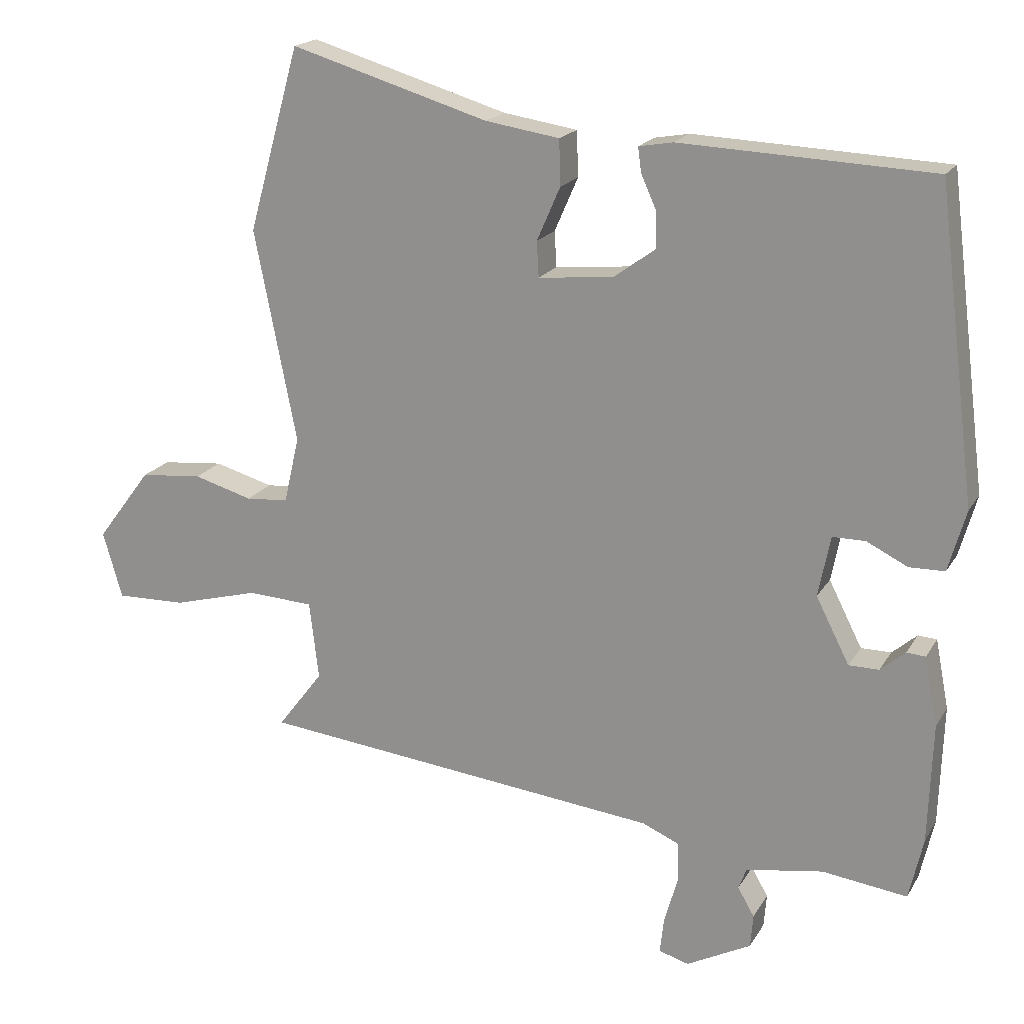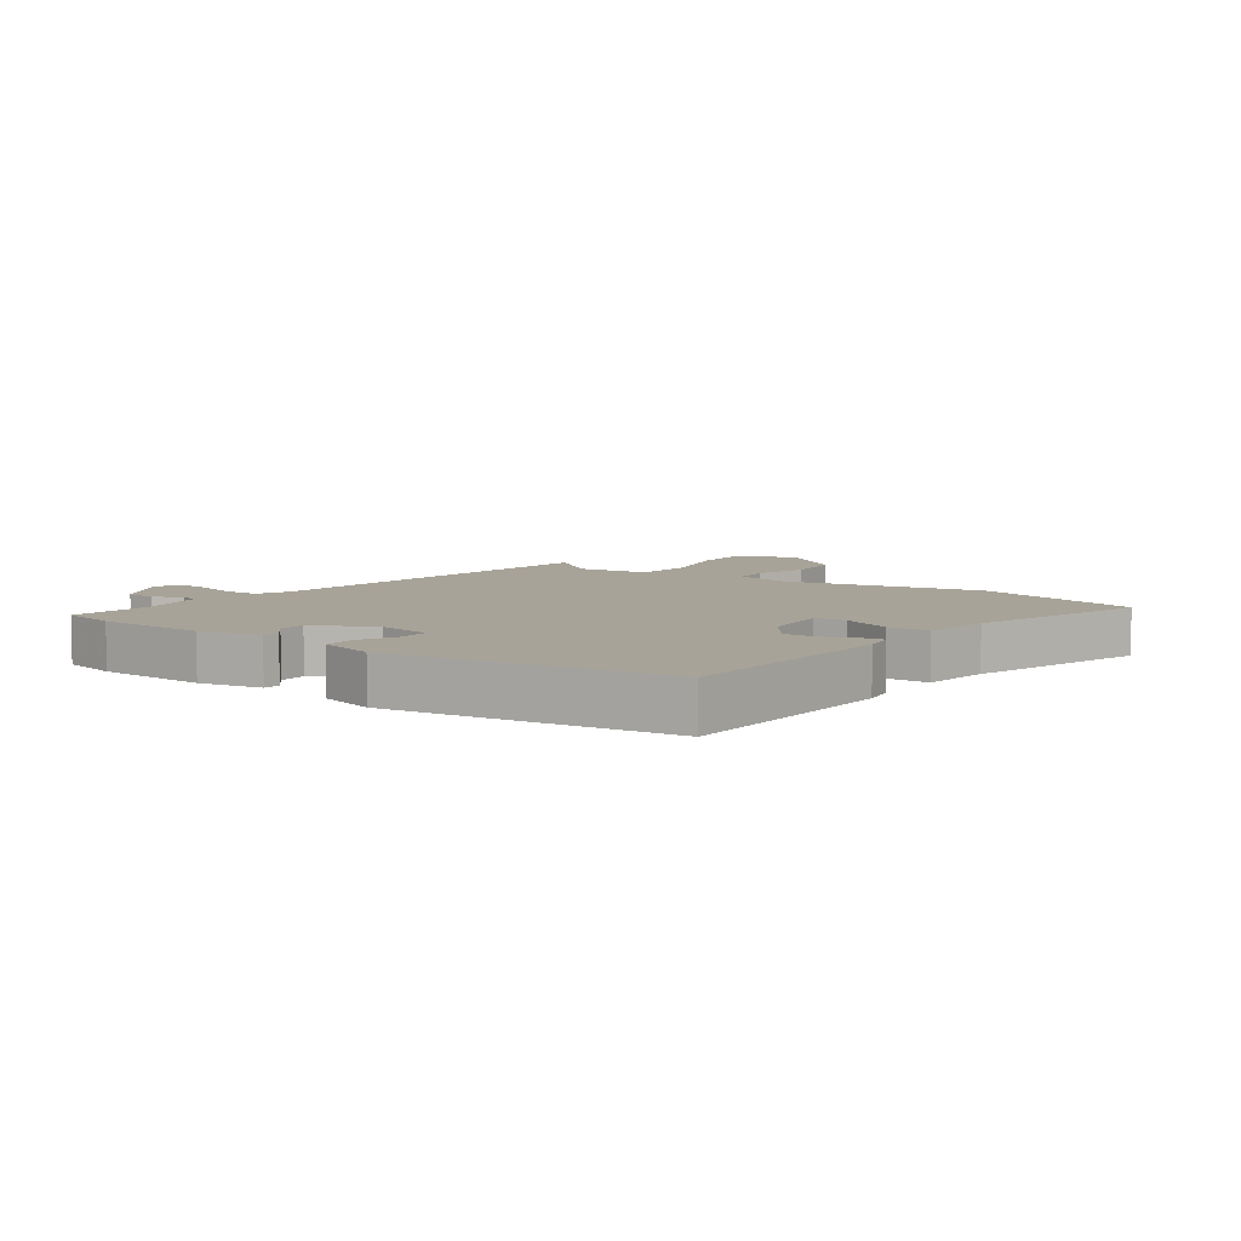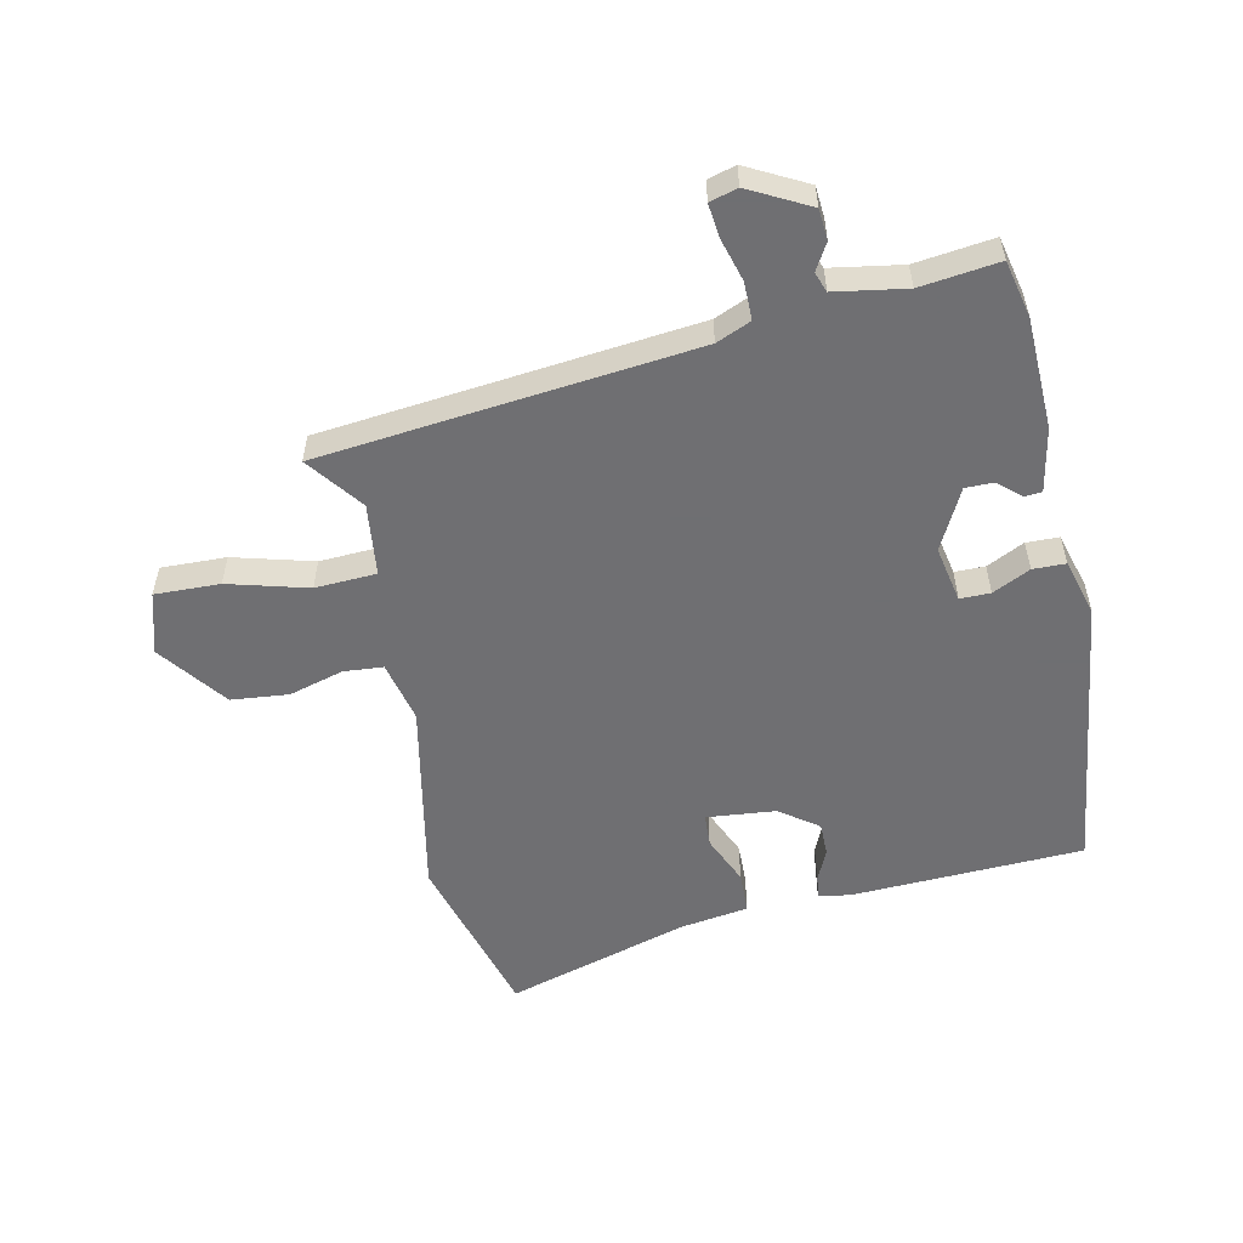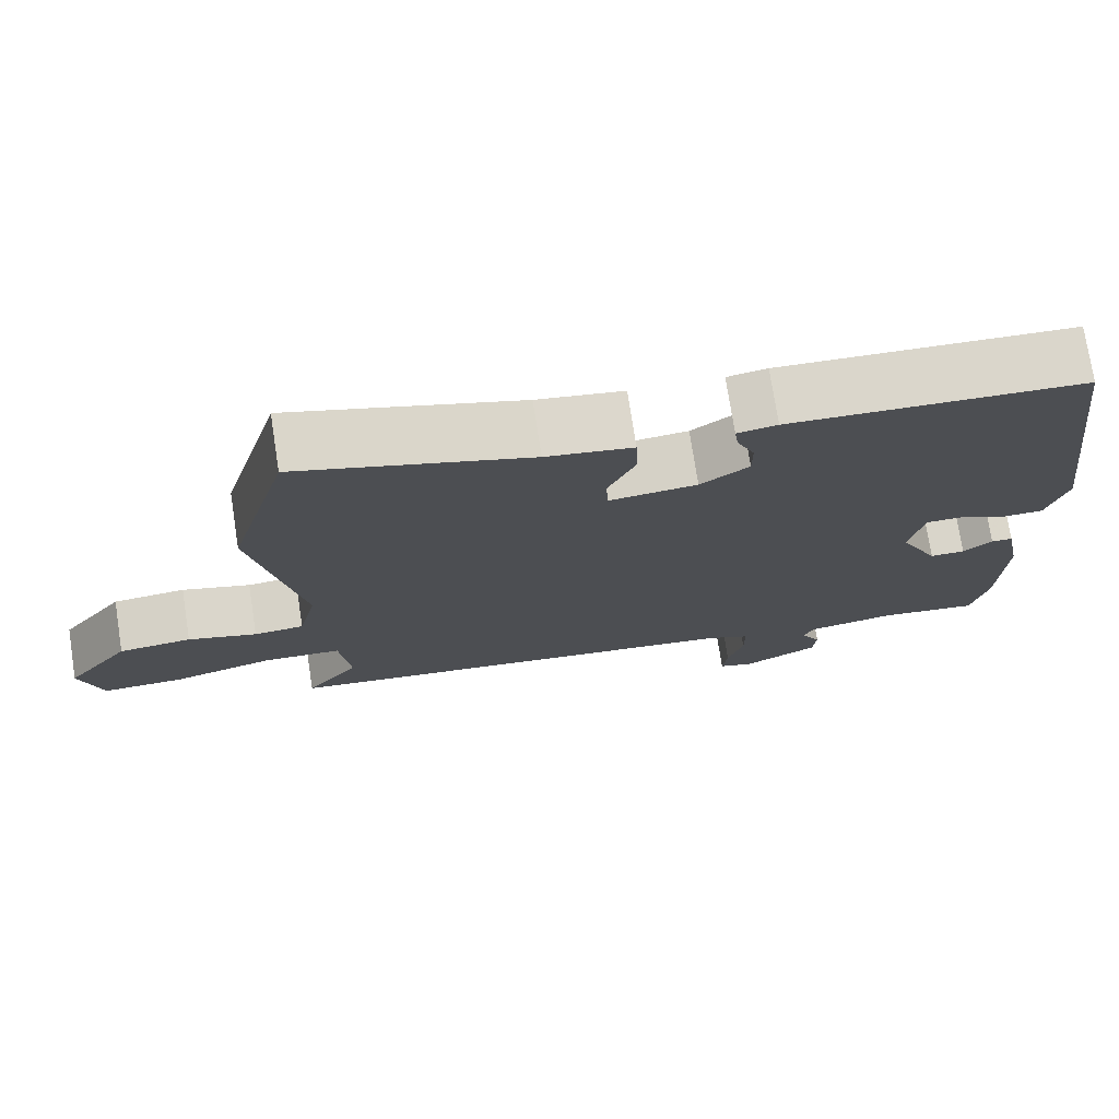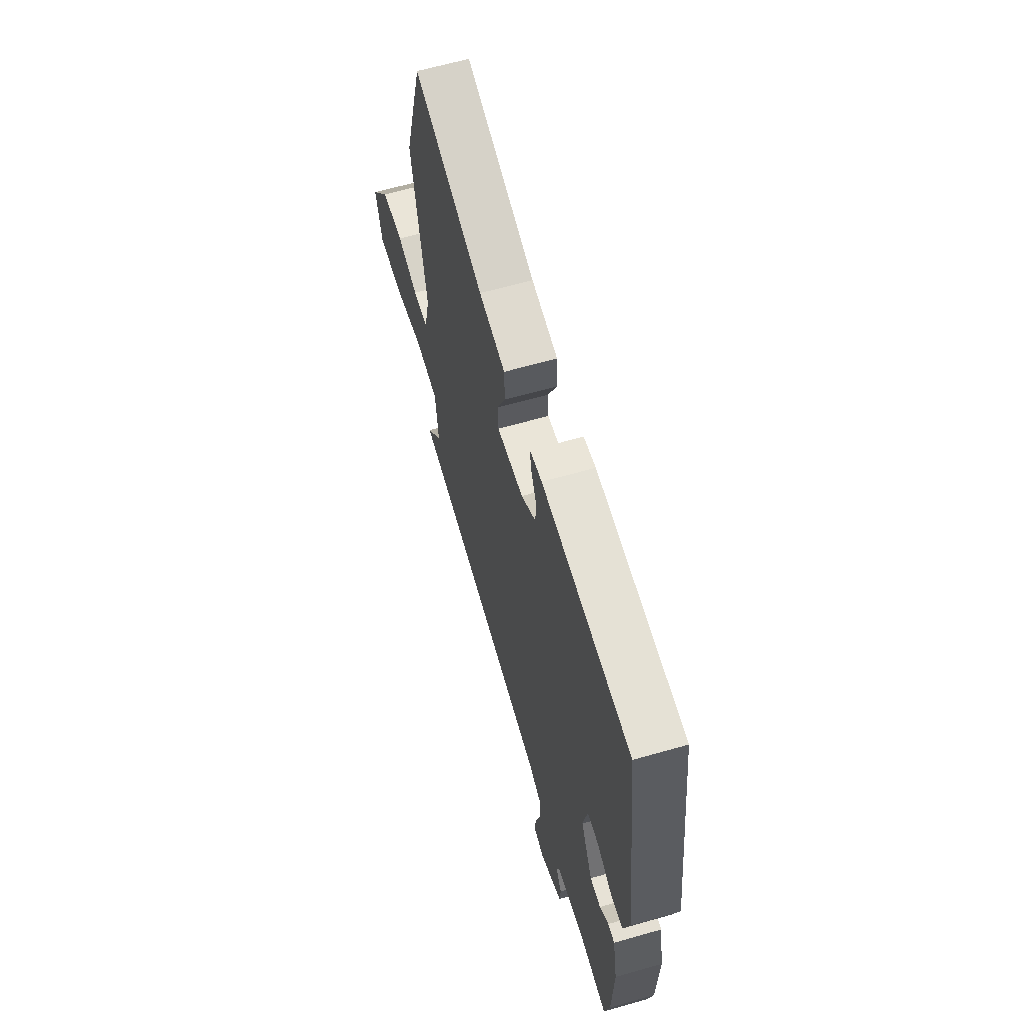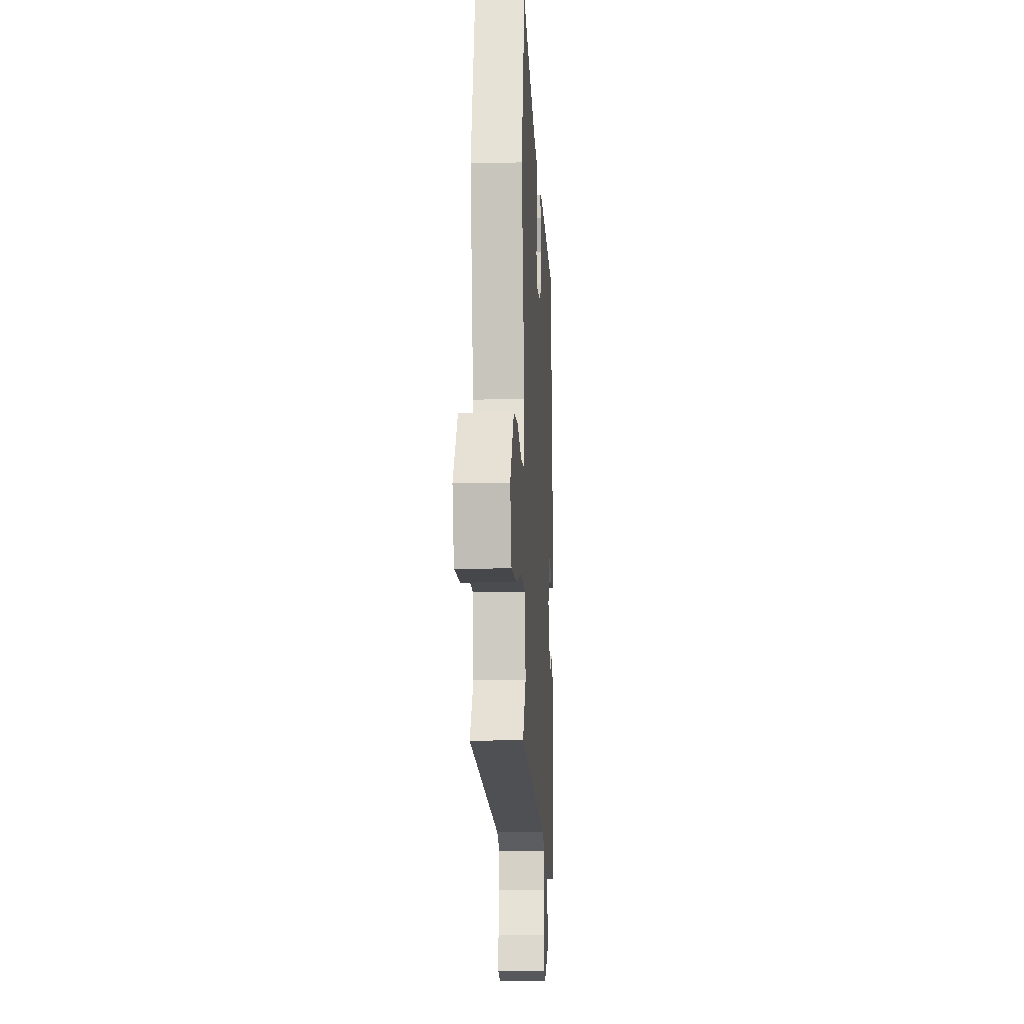
<metadata>
{"format":"obj","ext":"obj","renderer":"f3d","projection":"perspective","resolution":1024,"background":"white","views":[{"elev":18.9,"azim":-157.9,"up":"+Z"},{"elev":6.9,"azim":-54.4,"up":"+Y"},{"elev":-54.7,"azim":-168.0,"up":"+Y"},{"elev":74.7,"azim":171.2,"up":"+Z"},{"elev":63.0,"azim":-106.2,"up":"+Z"},{"elev":-12.4,"azim":93.1,"up":"+Z"}]}
</metadata>
<code>
v -0.486 0.07 0.513
v -0.11 0.07 0.529
v -0.059 0.07 0.52
v -0.064 0.07 0.483
v -0.087 0.07 0.432
v -0.087 0.07 0.378
v -0.025 0.07 0.333
v 0.087 0.07 0.322
v 0.09 0.07 0.375
v 0.055 0.07 0.455
v 0.057 0.07 0.523
v 0.168 0.07 0.54
v 0.464 0.07 0.628
v 0.541 0.07 0.353
v 0.478 0.07 0.036
v 0.501 0.07 -0.064
v 0.565 0.07 -0.069
v 0.653 0.07 -0.044
v 0.746 0.07 -0.053
v 0.828 0.07 -0.162
v 0.799 0.07 -0.262
v 0.694 0.07 -0.259
v 0.565 0.07 -0.224
v 0.466 0.07 -0.229
v 0.452 0.07 -0.346
v 0.52 0.07 -0.436
v -0.085 0.07 -0.501
v -0.141 0.07 -0.525
v -0.141 0.07 -0.586
v -0.121 0.07 -0.656
v -0.115 0.07 -0.71
v -0.16 0.07 -0.723
v -0.257 0.07 -0.672
v -0.261 0.07 -0.622
v -0.236 0.07 -0.579
v -0.248 0.07 -0.547
v -0.363 0.07 -0.528
v -0.49 0.07 -0.544
v -0.511 0.07 -0.451
v -0.517 0.07 -0.271
v -0.497 0.07 -0.168
v -0.469 0.07 -0.166
v -0.432 0.07 -0.198
v -0.387 0.07 -0.198
v -0.337 0.07 -0.1
v -0.355 0.07 -0.009
v -0.404 0.07 -0.009
v -0.465 0.07 -0.039
v -0.518 0.07 -0.038
v -0.544 0.07 0.054
v -0.486 0 0.513
v -0.11 0 0.529
v -0.059 0 0.52
v -0.064 0 0.483
v -0.087 0 0.432
v -0.087 0 0.378
v -0.025 0 0.333
v 0.087 0 0.322
v 0.09 0 0.375
v 0.055 0 0.455
v 0.057 0 0.523
v 0.168 0 0.54
v 0.464 0 0.628
v 0.541 0 0.353
v 0.478 0 0.036
v 0.501 0 -0.064
v 0.565 0 -0.069
v 0.653 0 -0.044
v 0.746 0 -0.053
v 0.828 0 -0.162
v 0.799 0 -0.262
v 0.694 0 -0.259
v 0.565 0 -0.224
v 0.466 0 -0.229
v 0.452 0 -0.346
v 0.52 0 -0.436
v -0.085 0 -0.501
v -0.141 0 -0.525
v -0.141 0 -0.586
v -0.121 0 -0.656
v -0.115 0 -0.71
v -0.16 0 -0.723
v -0.257 0 -0.672
v -0.261 0 -0.622
v -0.236 0 -0.579
v -0.248 0 -0.547
v -0.363 0 -0.528
v -0.49 0 -0.544
v -0.511 0 -0.451
v -0.517 0 -0.271
v -0.497 0 -0.168
v -0.469 0 -0.166
v -0.432 0 -0.198
v -0.387 0 -0.198
v -0.337 0 -0.1
v -0.355 0 -0.009
v -0.404 0 -0.009
v -0.465 0 -0.039
v -0.518 0 -0.038
v -0.544 0 0.054
f 3 4 5
f 2 3 5
f 1 2 5
f 50 1 5
f 49 50 5
f 48 49 5
f 47 48 5
f 46 47 5 6
f 45 46 6 7
f 44 45 7 8
f 41 42 43
f 40 41 43
f 39 40 43
f 38 39 43
f 37 38 43
f 36 37 43 44
f 33 34 35
f 32 33 35
f 31 32 35
f 30 31 35
f 29 30 35
f 28 29 35 36
f 36 44 8
f 28 36 8
f 27 28 8
f 21 22 23
f 20 21 23
f 19 20 23
f 18 19 23
f 17 18 23
f 16 17 23 24
f 15 16 24
f 12 13 14 15
f 15 24 25
f 12 15 25
f 11 12 25
f 10 11 25
f 9 10 25
f 25 26 27
f 25 27 8
f 8 9 25
f 55 54 53
f 55 53 52
f 55 52 51
f 55 51 100
f 55 100 99
f 55 99 98
f 55 98 97
f 56 55 97 96
f 57 56 96 95
f 58 57 95 94
f 93 92 91
f 93 91 90
f 93 90 89
f 93 89 88
f 93 88 87
f 94 93 87 86
f 85 84 83
f 85 83 82
f 85 82 81
f 85 81 80
f 85 80 79
f 86 85 79 78
f 58 94 86
f 58 86 78
f 58 78 77
f 73 72 71
f 73 71 70
f 73 70 69
f 73 69 68
f 73 68 67
f 74 73 67 66
f 74 66 65
f 65 64 63 62
f 75 74 65
f 75 65 62
f 75 62 61
f 75 61 60
f 75 60 59
f 77 76 75
f 58 77 75
f 75 59 58
f 1 51 52 2
f 2 52 53 3
f 3 53 54 4
f 4 54 55 5
f 5 55 56 6
f 6 56 57 7
f 7 57 58 8
f 8 58 59 9
f 9 59 60 10
f 10 60 61 11
f 11 61 62 12
f 12 62 63 13
f 13 63 64 14
f 14 64 65 15
f 15 65 66 16
f 16 66 67 17
f 17 67 68 18
f 18 68 69 19
f 19 69 70 20
f 20 70 71 21
f 21 71 72 22
f 22 72 73 23
f 23 73 74 24
f 24 74 75 25
f 25 75 76 26
f 26 76 77 27
f 27 77 78 28
f 28 78 79 29
f 29 79 80 30
f 30 80 81 31
f 31 81 82 32
f 32 82 83 33
f 33 83 84 34
f 34 84 85 35
f 35 85 86 36
f 36 86 87 37
f 37 87 88 38
f 38 88 89 39
f 39 89 90 40
f 40 90 91 41
f 41 91 92 42
f 42 92 93 43
f 43 93 94 44
f 44 94 95 45
f 45 95 96 46
f 46 96 97 47
f 47 97 98 48
f 48 98 99 49
f 49 99 100 50
f 50 100 51 1

</code>
